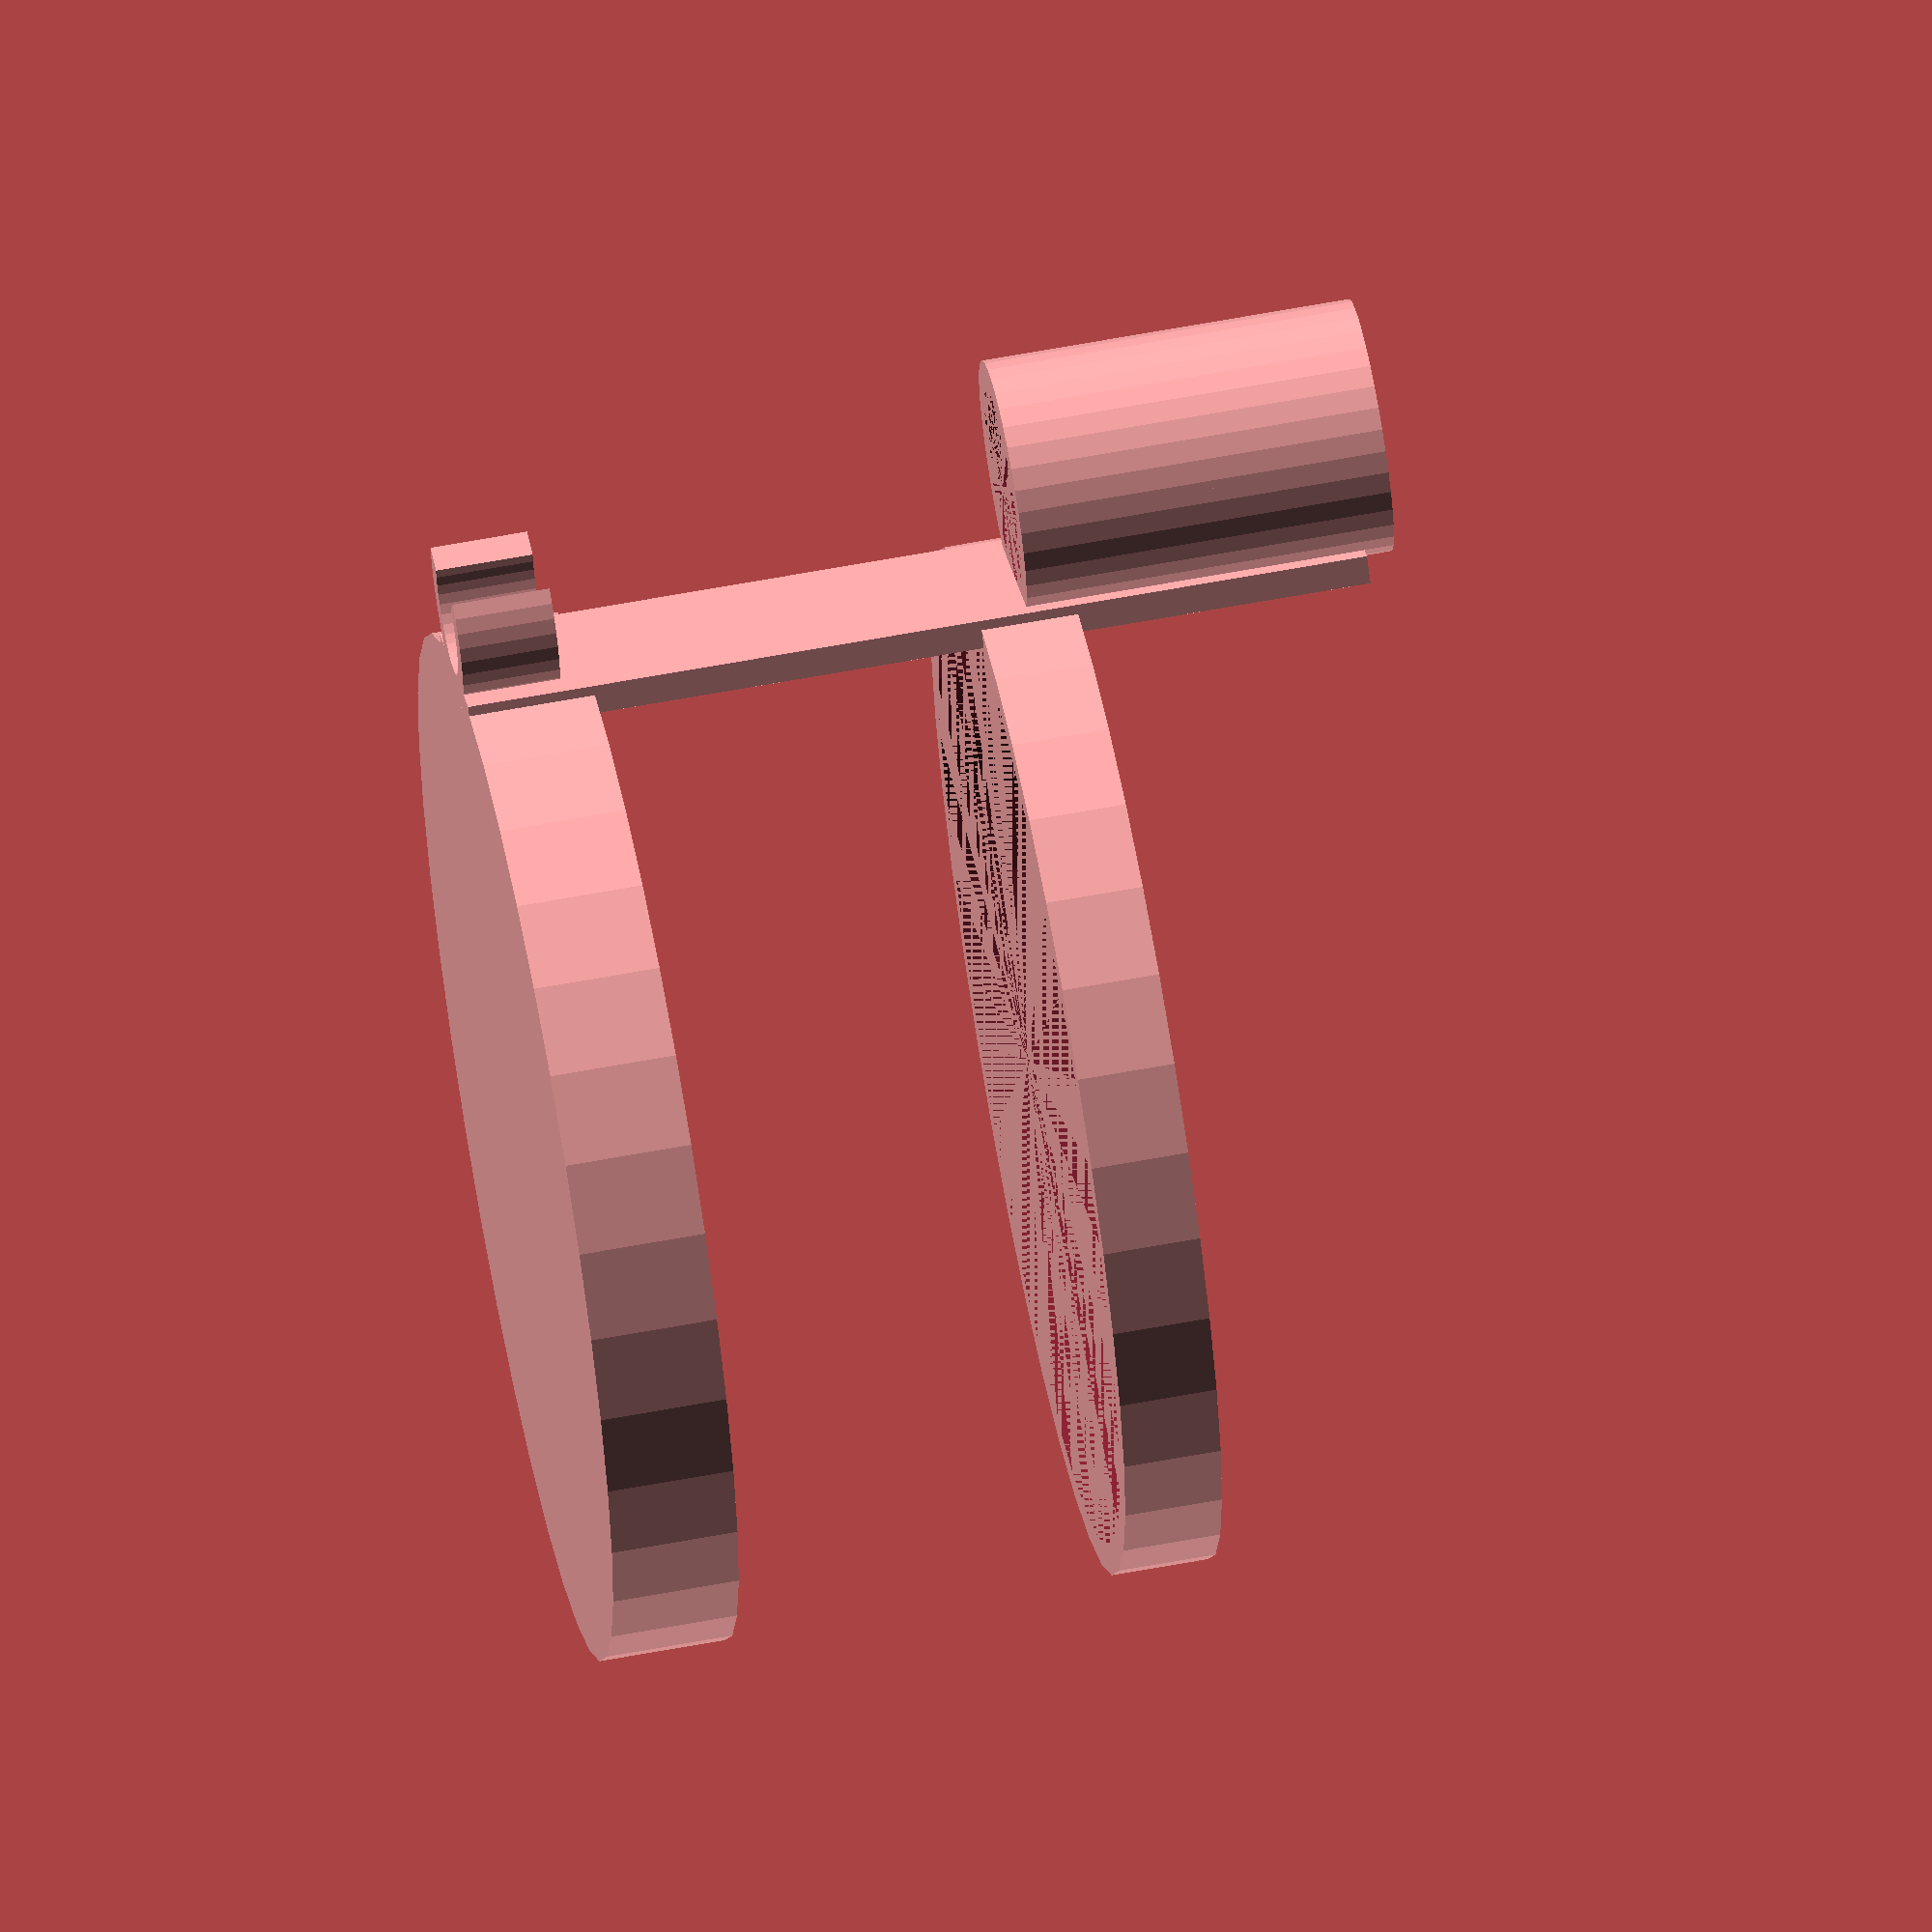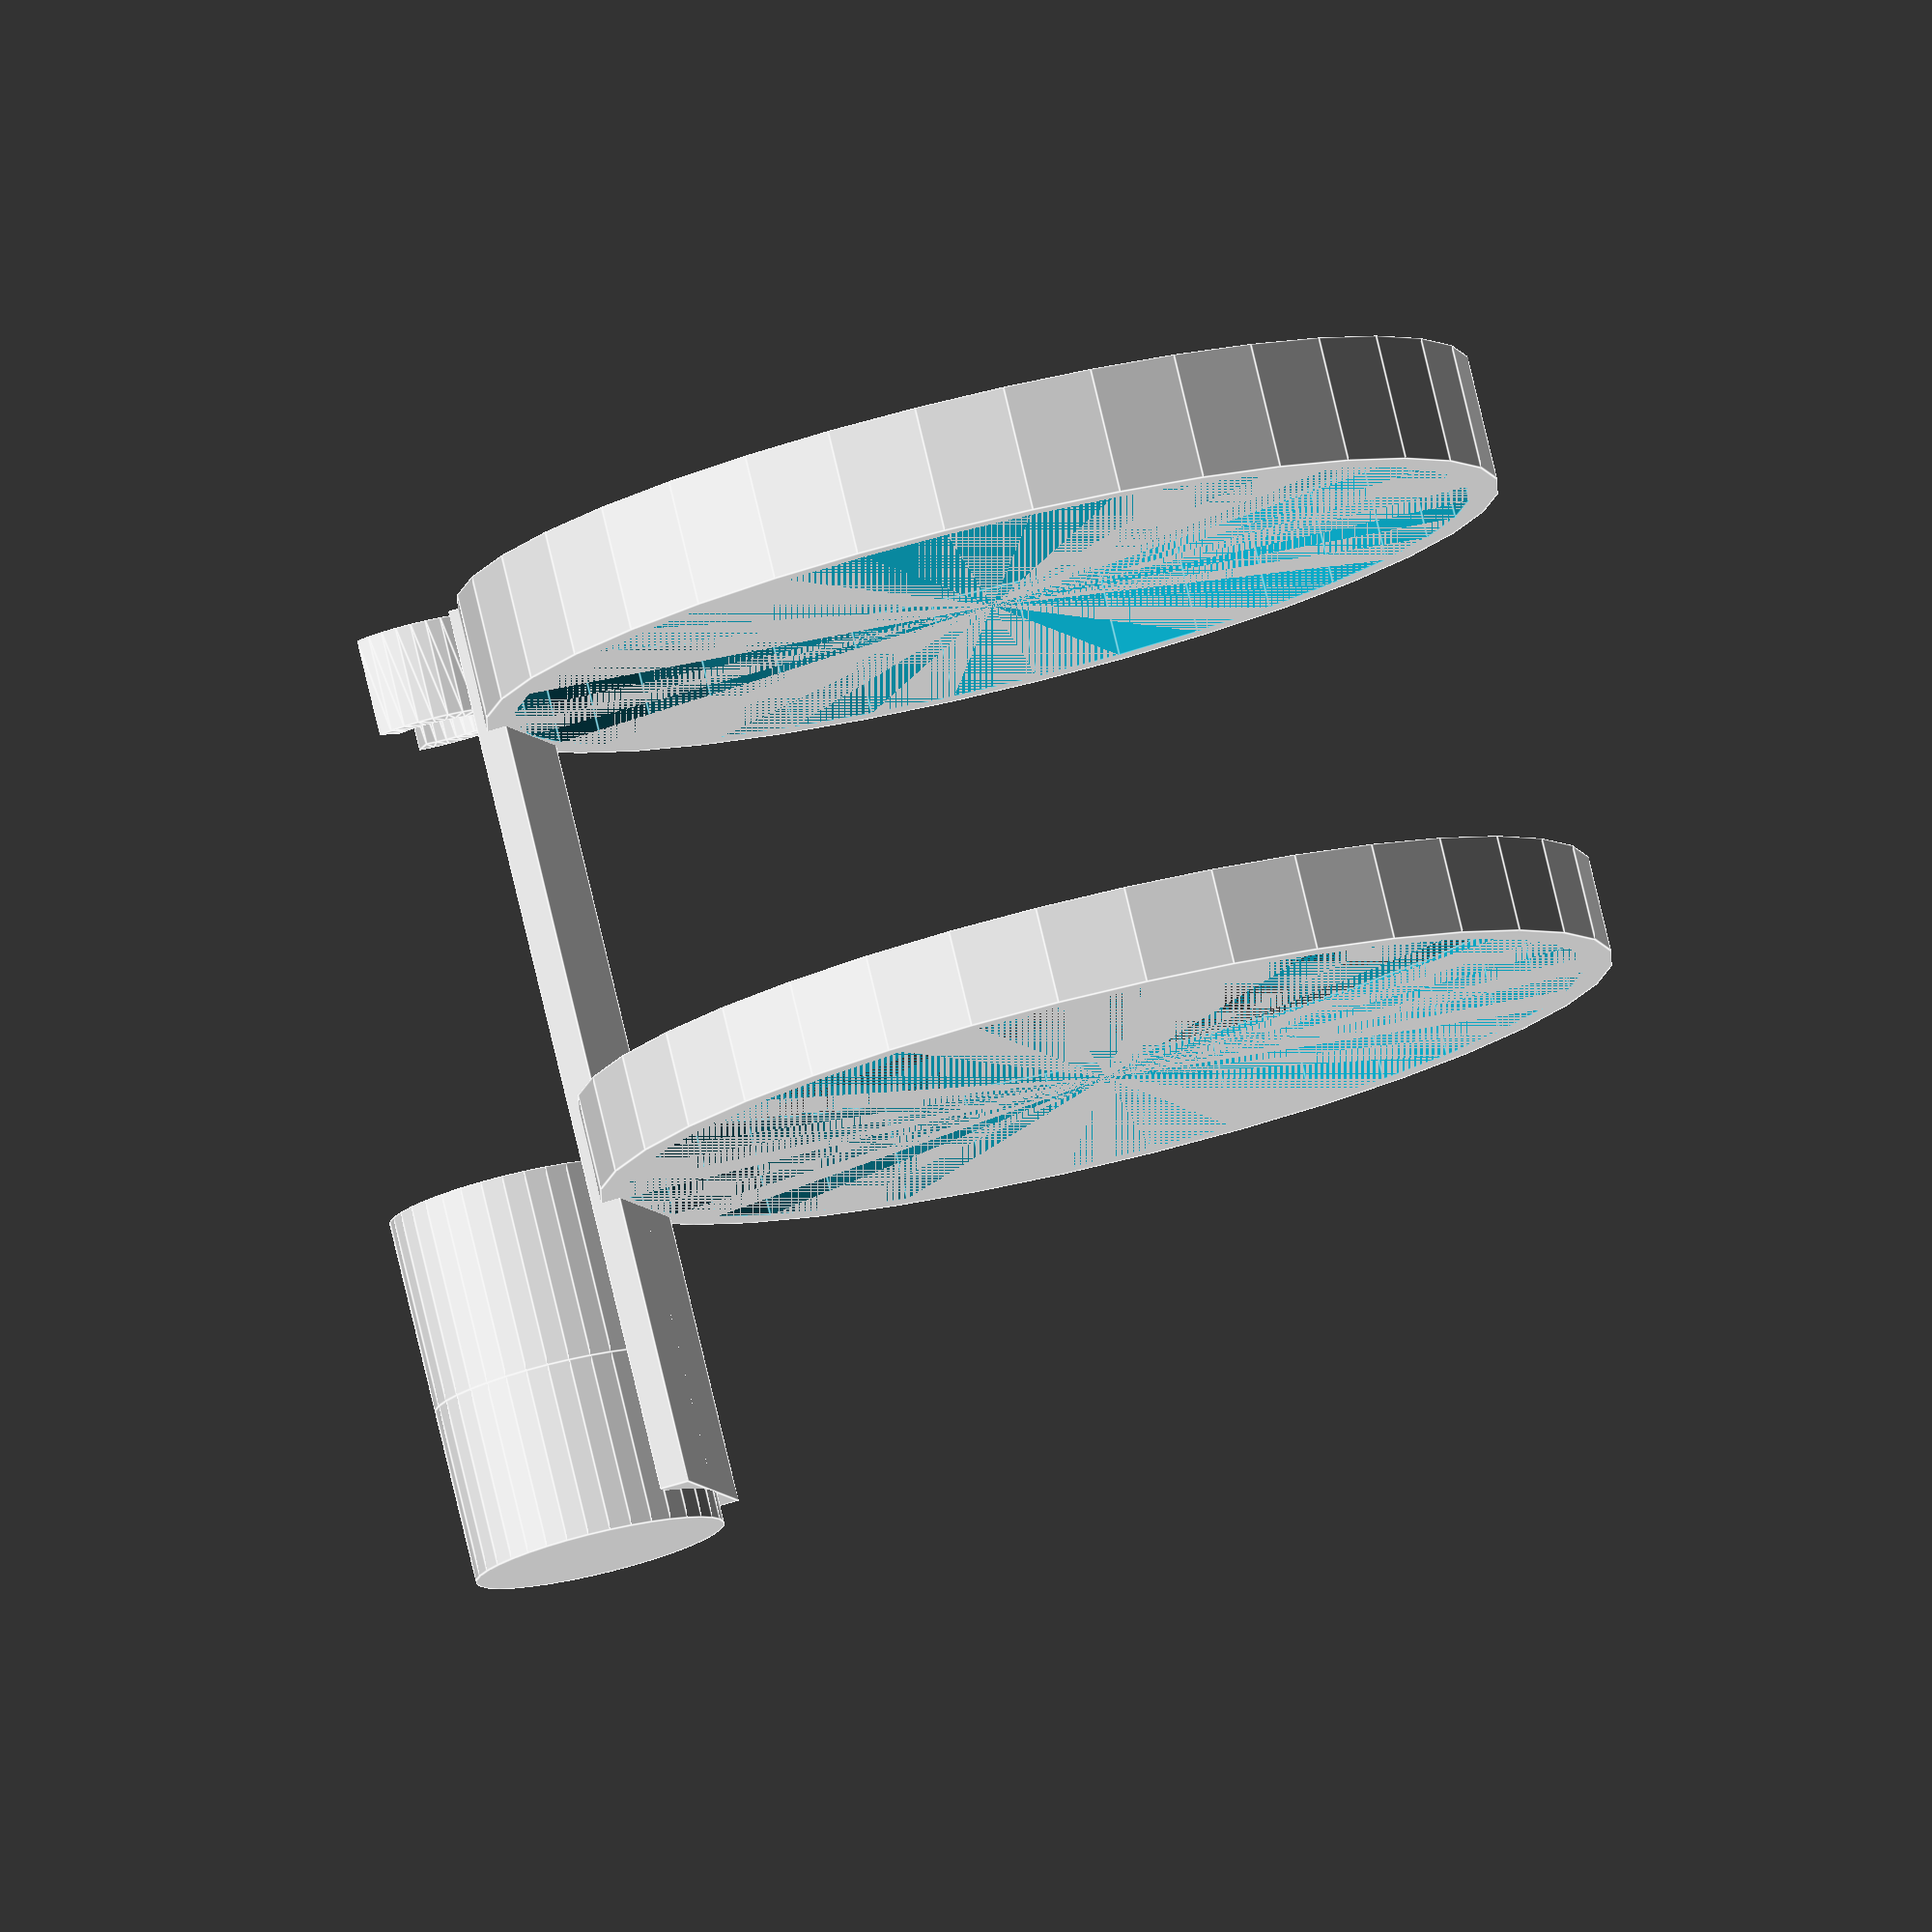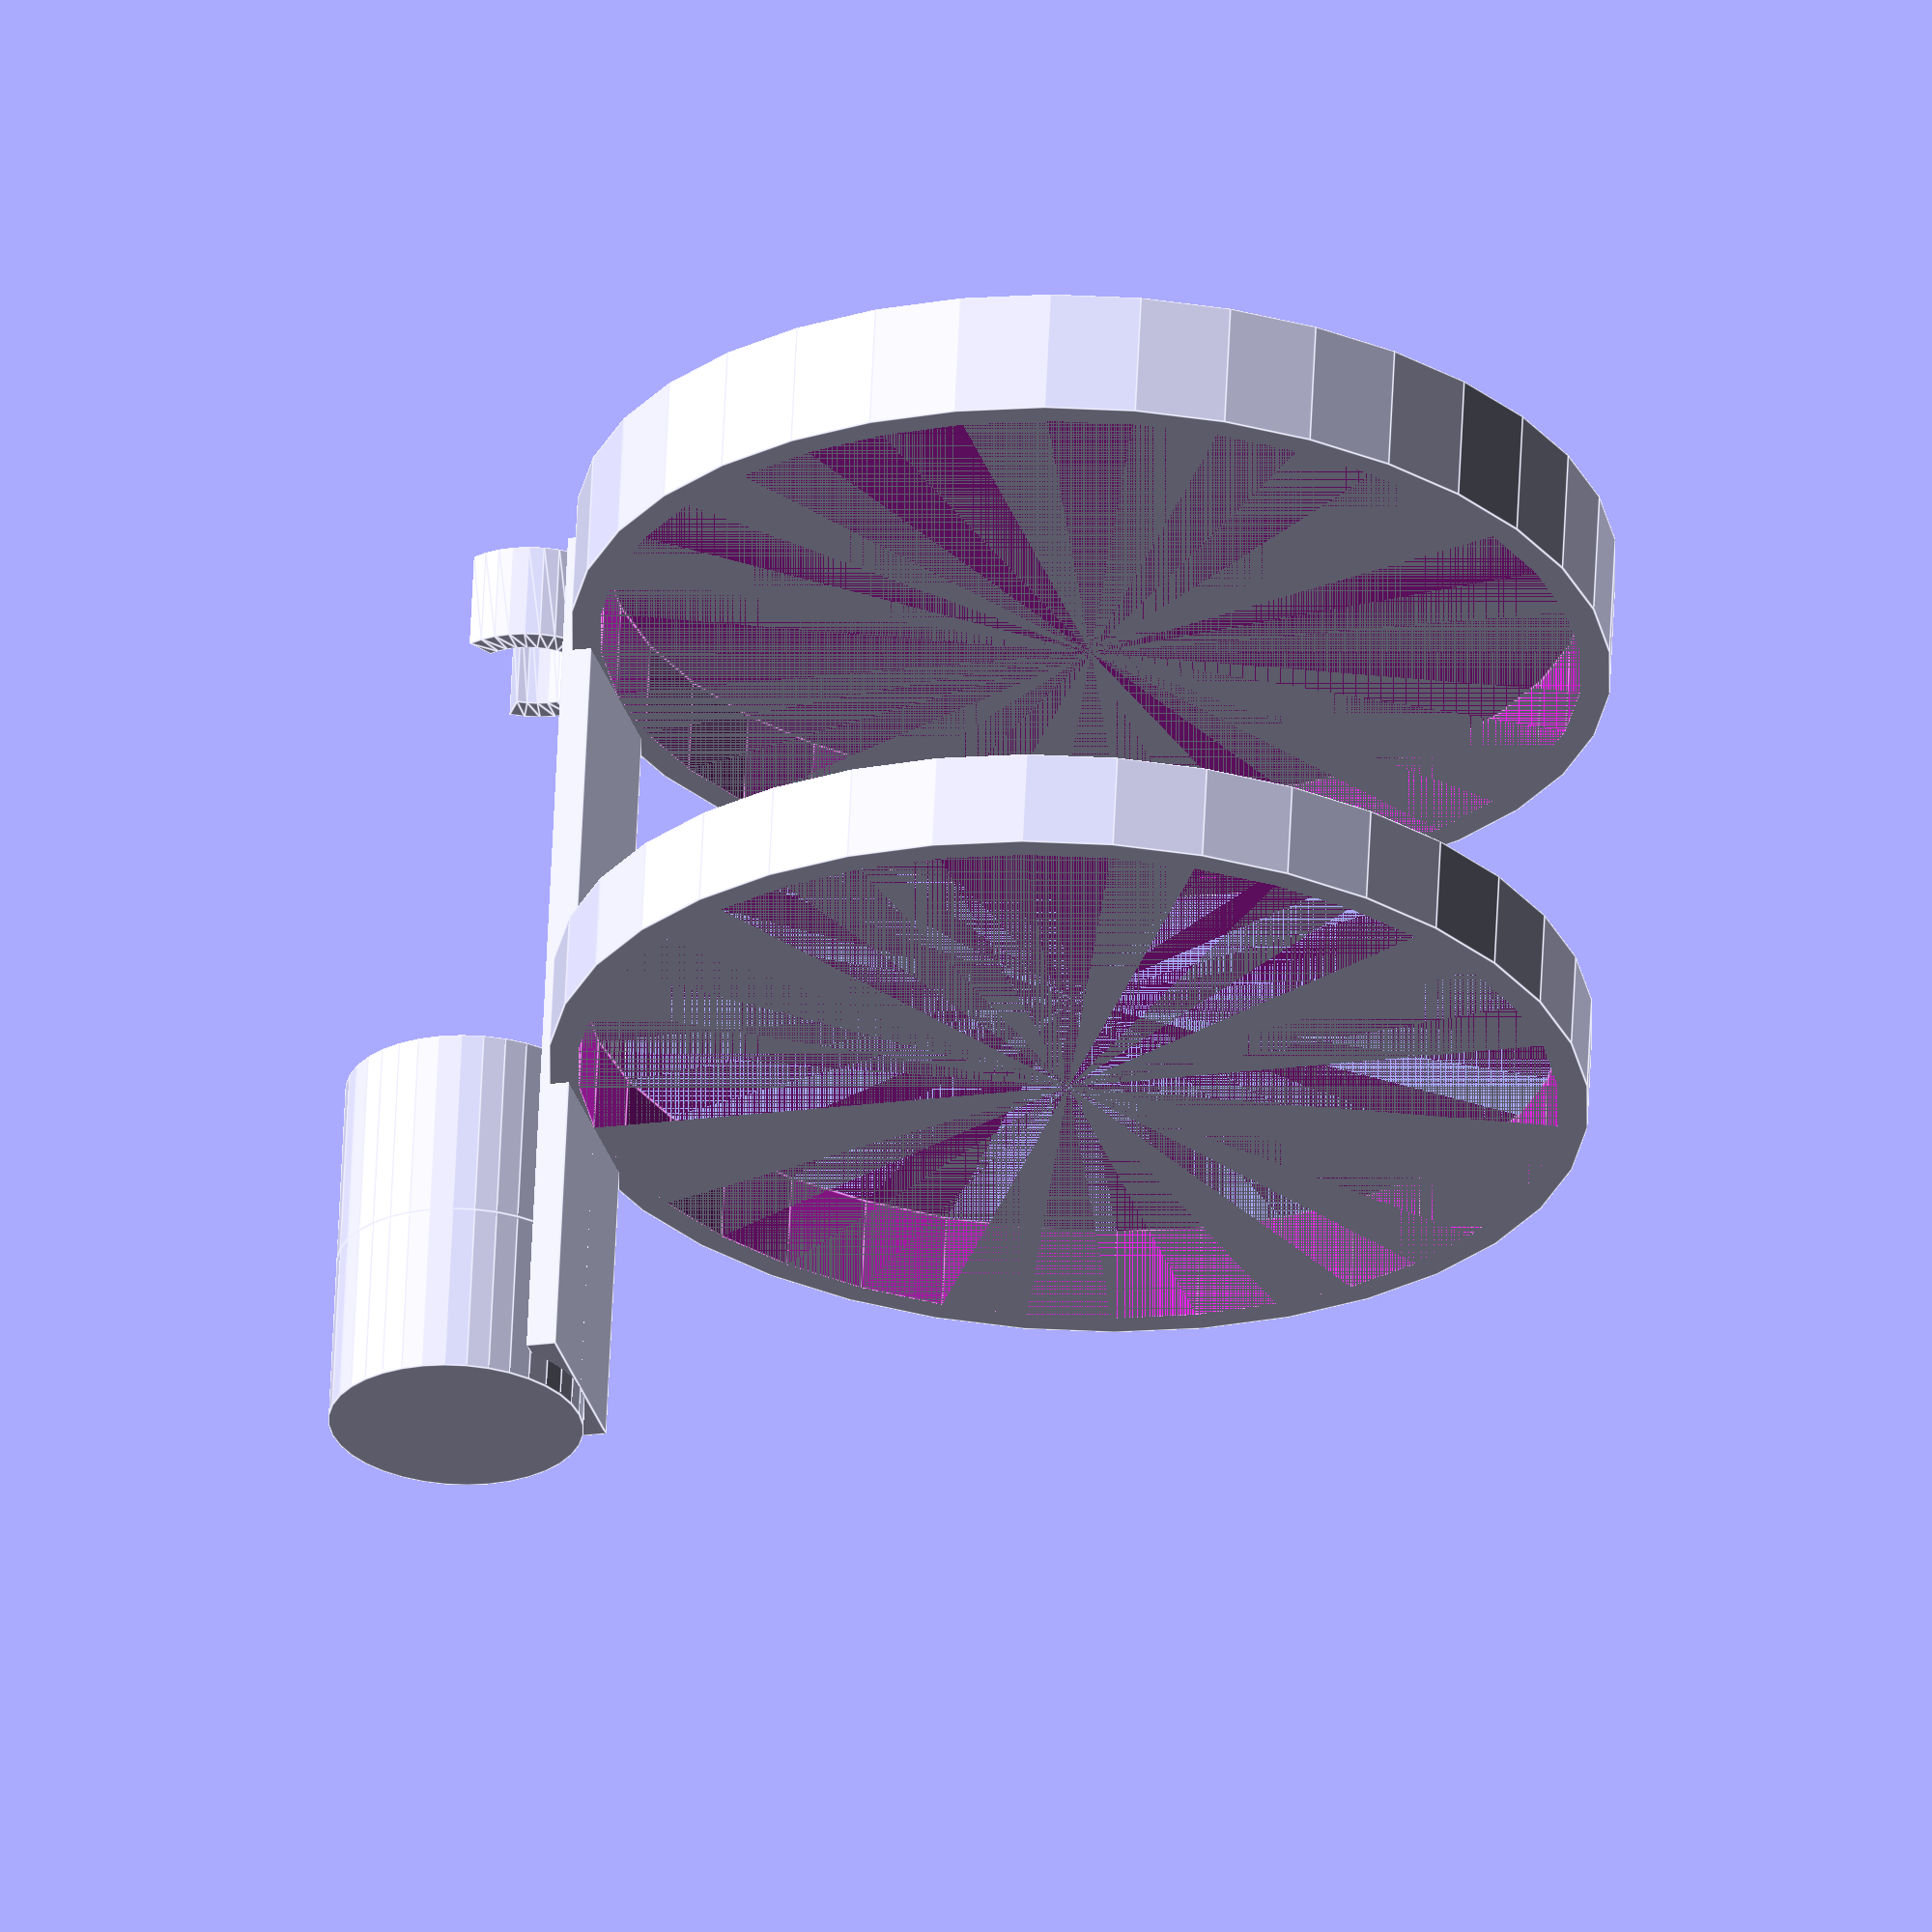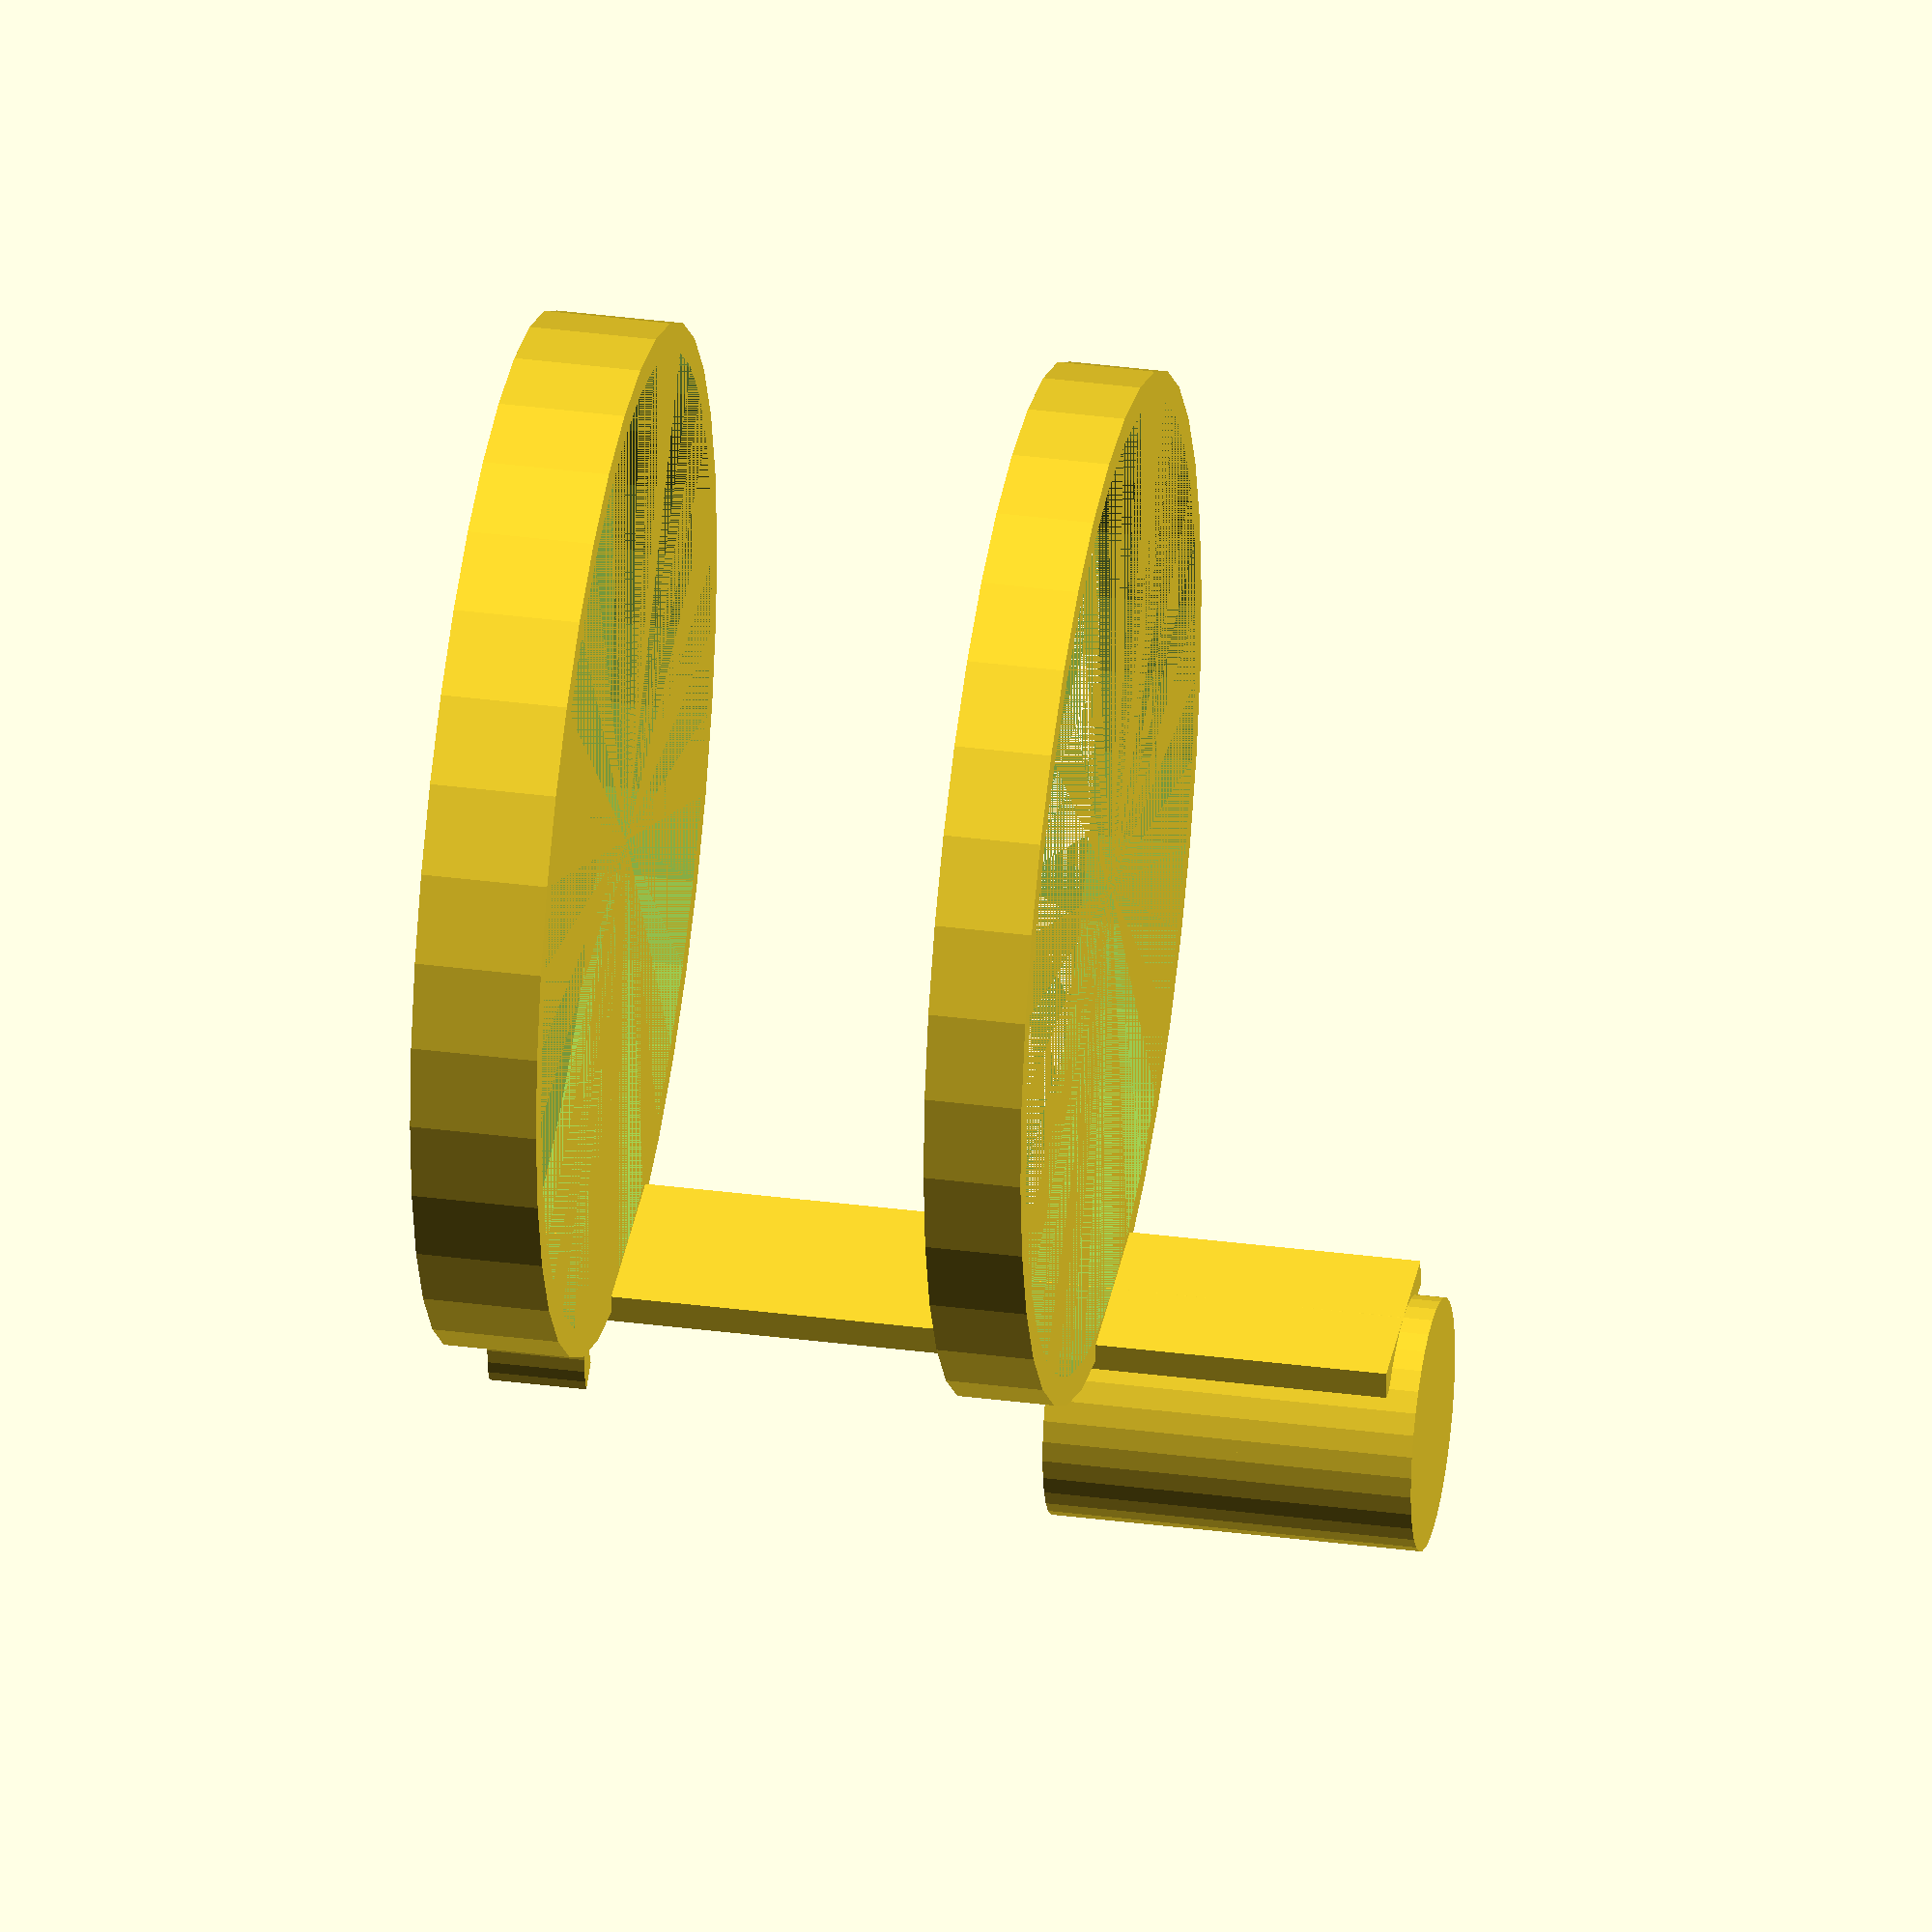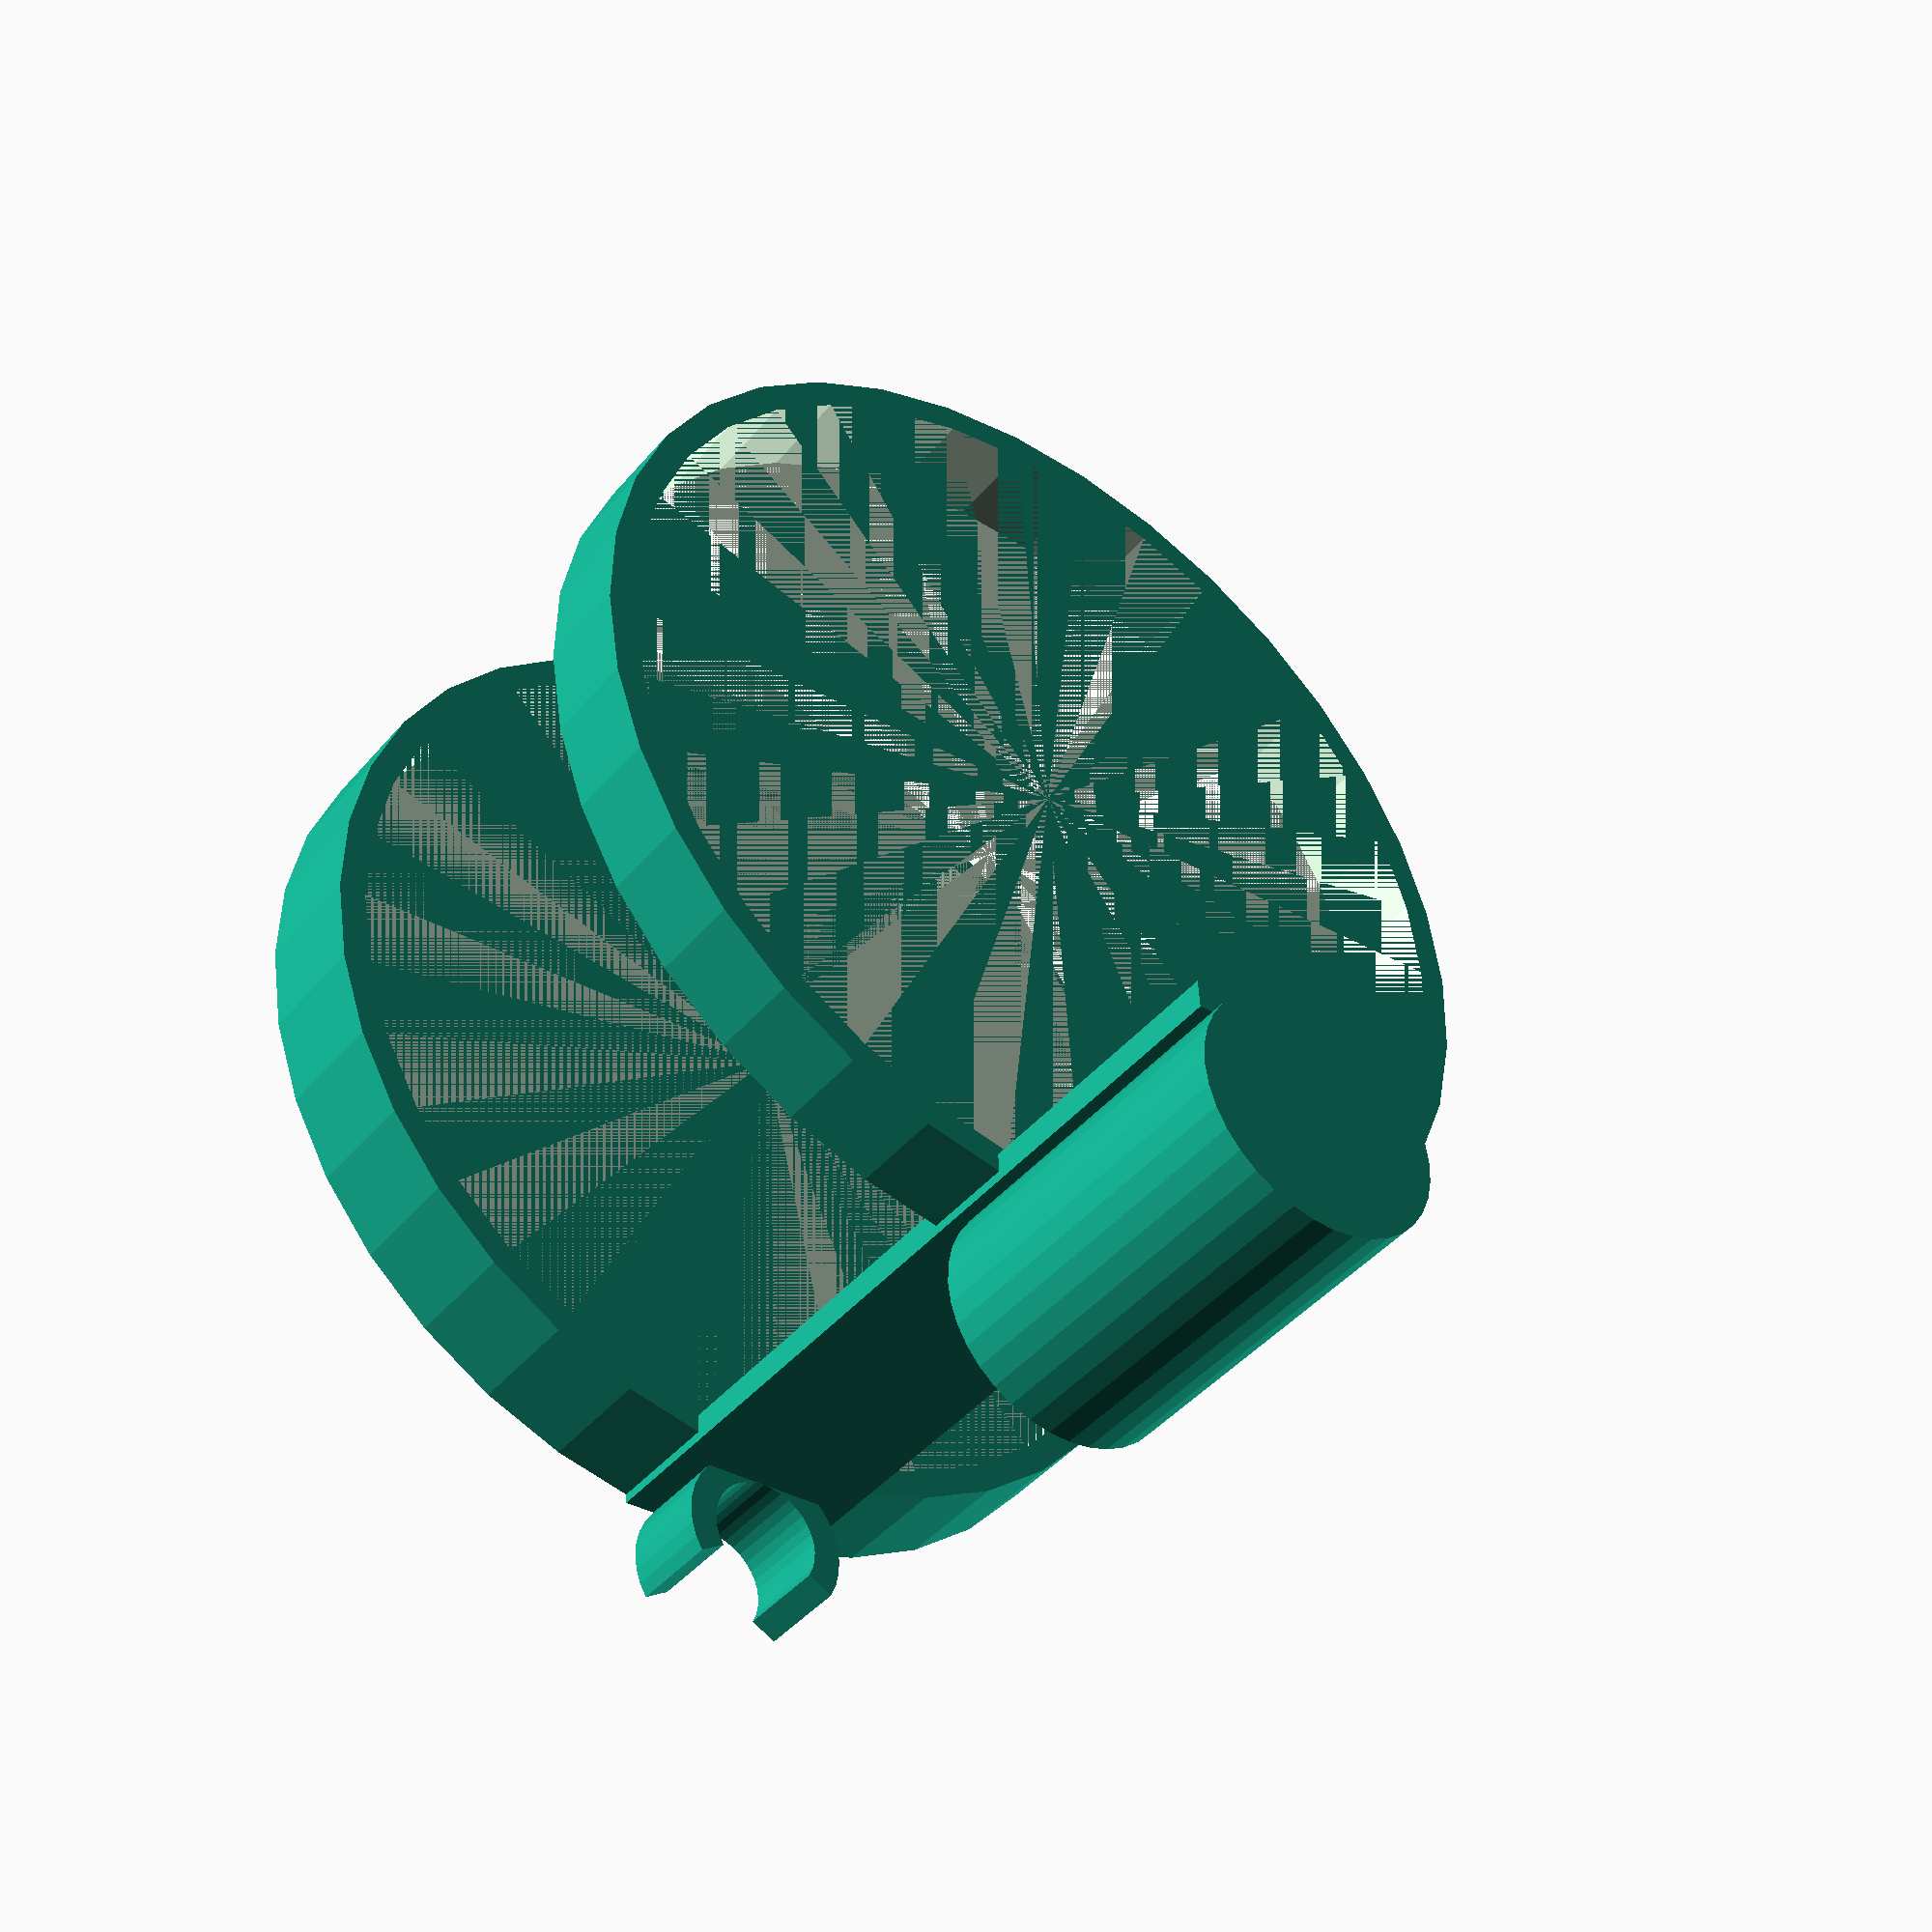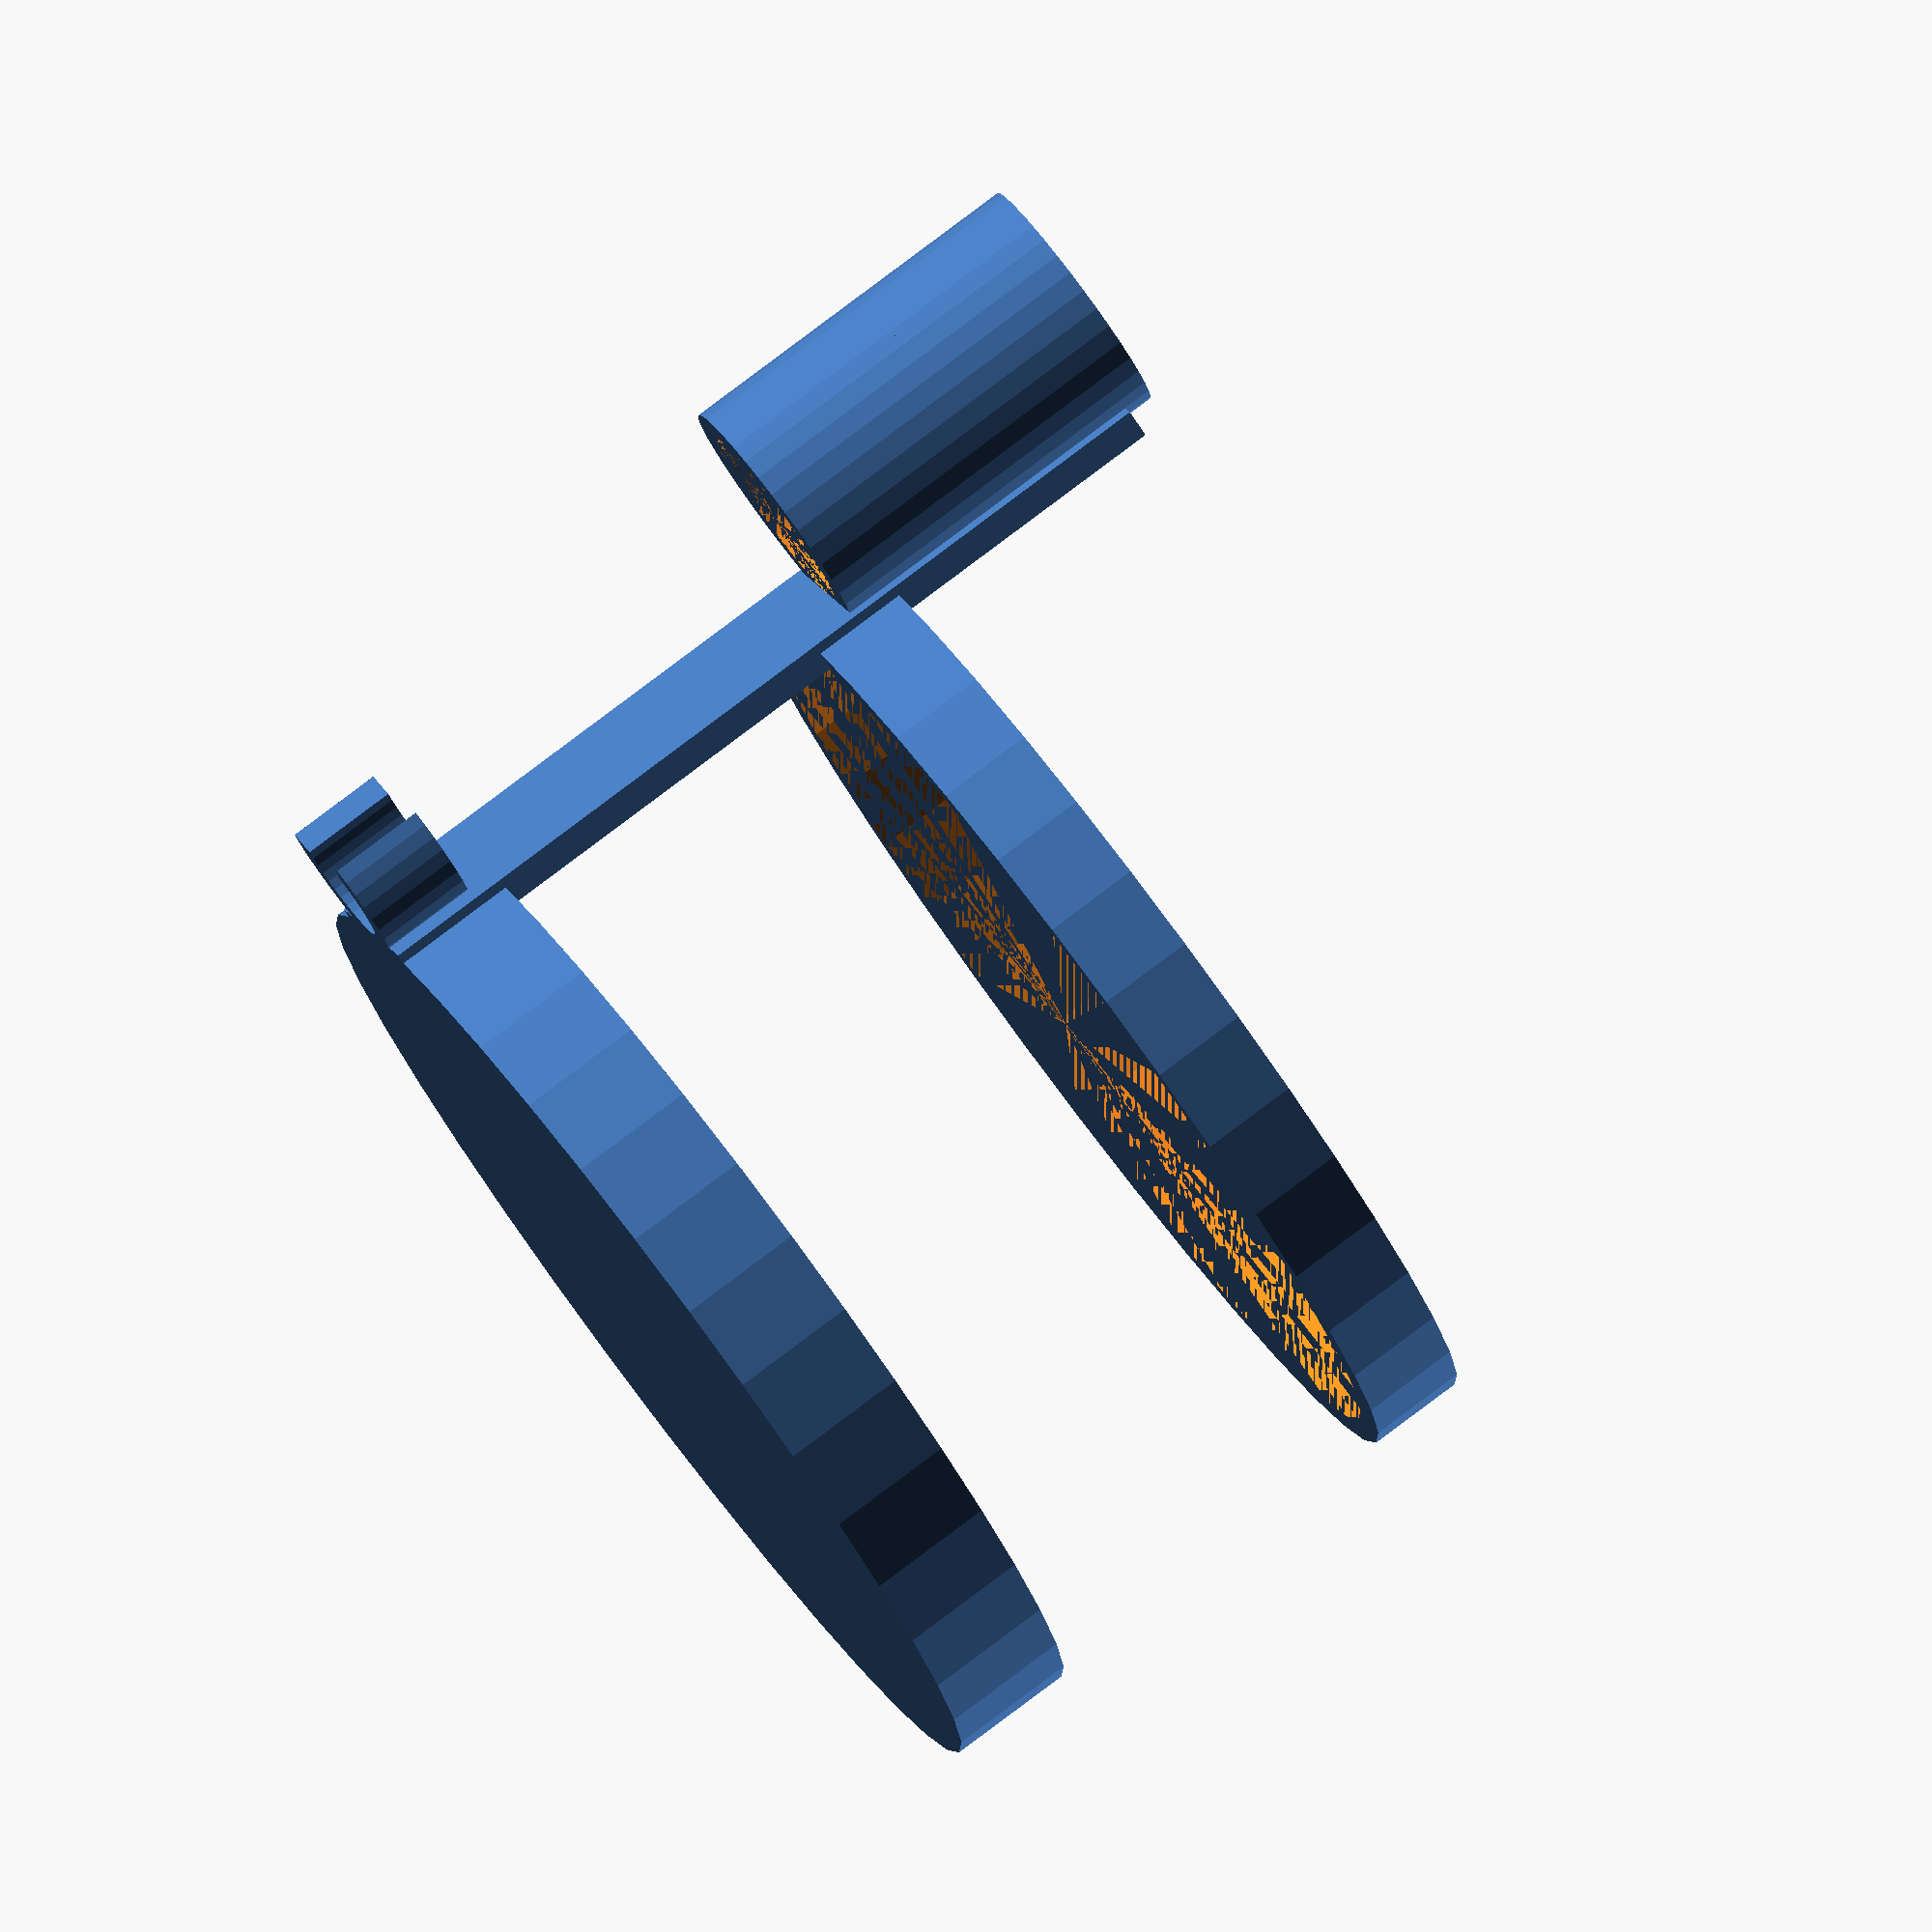
<openscad>
//broomstick holder for can foam

//options:
//friction clip to broom stick - exist or not & diameter of stick
    //make sure ot include enough space to snap clip onto broomstick and then screw holder down onto stick
    //maybe don't include option to not have broom stick clips. prob need for hoizontal stability and so threaded tube doesn't crack along layer lines with any sideways force...
//threading diameter/pitch
//diameter of can
//height of can

//TODO 
//use screw library for threading to attach to broomstick?
//design actuation
//iterate on clip holder to hold base steady to broomstick, what angle is good for clip on and tigh hold?
//use clip to hold line/pullstring to actuate spray can
//check thickness of backbone - thicker needed to hold all together?
//design cable run for actuation line
//oh prob some actuation holder to put on can itself? or attach to top of this contraption?

//TODO take actual measurements!

draftFNs = 36;
renderFNs = 180;
$fn = draftFNs;

canDiameter = 100;

canHolderWallThickness = 3;
canHolderWallHeight = 10; //TODO rethink height and seperation. add third ring?? nah prob not.
canHolderVerticalSeperation = 40;
canHolderPlatformHeight = 3;

holderBackboneDepth = canHolderWallThickness; //could make bigger?
holderBackboneWidth = 20;
holderBackboneHeight = 40 + canHolderVerticalSeperation+canHolderWallHeight+canHolderPlatformHeight;

broomThreadHeight = 15;
broomThreadDiameter = 8;
broomThreadEndcapHeight = 3;
broomThreadBaseHeight = 20;
broomThreadBaseDiameter = 20;
broomThreadBaseWallThickness = 3;

broomHandleDiameter = 12;
broomHandleClipWallThickness = 3;
broomHandleClipWallHeight = 10;
broomHandleClipVerticalOffset = 50;
broomHandleClipAngularCoverage = 240;


//upper tube to hold spray can
translate([0,0,canHolderVerticalSeperation+canHolderWallHeight+canHolderPlatformHeight]){
    difference(){
        cylinder(canHolderWallHeight, canDiameter/2+canHolderWallThickness, canDiameter/2+canHolderWallThickness);
        
        cylinder(canHolderWallHeight, canDiameter/2, canDiameter/2);
    }
}

//lower platform & tube to hold spray can
difference(){
    cylinder(canHolderWallHeight+canHolderPlatformHeight, canDiameter/2+canHolderWallThickness, canDiameter/2+canHolderWallThickness);
    translate([0,0,canHolderPlatformHeight]){     
        cylinder(canHolderWallHeight, canDiameter/2, canDiameter/2);
    }
}

//main backbone connecting all various holders
translate([canDiameter/2,-holderBackboneWidth/2,0]){
    cube([holderBackboneDepth, holderBackboneWidth, holderBackboneHeight]);
}


//bottom broom handle clip
translate([canDiameter/2+broomHandleDiameter/2+broomHandleClipWallThickness,0,0]){
    rotate([0,0,(360-broomHandleClipAngularCoverage)/2]){
        rotate_extrude(angle = broomHandleClipAngularCoverage){
            translate([broomHandleDiameter/2,0,0]){
                square([broomHandleClipWallThickness,broomHandleClipWallHeight]);
            }
        }
    }
}

//TODO make holder taller to have two clips? probably
////top broom handle clip
//translate([canDiameter/2+broomHandleDiameter/2+broomHandleClipWallThickness,0,broomHandleClipVerticalOffset]){
//    rotate([0,0,(360-broomHandleClipAngularCoverage)/2]){
//        rotate_extrude(angle = broomHandleClipAngularCoverage){
//            translate([broomHandleDiameter/2,0,0]){
//                square([broomHandleClipWallThickness,broomHandleClipWallHeight]);
//            }
//        }
//    }
//}



//top (threaded) tube to attach all this to broom thread
translate([canDiameter/2+broomThreadBaseDiameter/2+broomThreadBaseWallThickness,0,holderBackboneHeight-broomThreadHeight]){
    difference(){
        cylinder(broomThreadHeight+broomThreadEndcapHeight, broomThreadBaseDiameter/2+broomThreadBaseWallThickness, broomThreadBaseDiameter/2+broomThreadBaseWallThickness);
        
        cylinder(broomThreadHeight, broomThreadDiameter/2, broomThreadDiameter/2);
    }
}

//lower (non-threaded) tube to attach all this to broom thread
translate([canDiameter/2+broomThreadBaseDiameter/2+broomThreadBaseWallThickness,0,holderBackboneHeight-broomThreadHeight-broomThreadBaseHeight]){
    difference(){
        cylinder(broomThreadBaseHeight, broomThreadBaseDiameter/2+broomThreadBaseWallThickness, broomThreadBaseDiameter/2+broomThreadBaseWallThickness);
        
        cylinder(broomThreadBaseHeight, broomThreadBaseDiameter/2, broomThreadBaseDiameter/2);
    }
}


</openscad>
<views>
elev=118.4 azim=129.1 roll=280.8 proj=o view=solid
elev=279.6 azim=164.6 roll=346.6 proj=o view=edges
elev=298.0 azim=164.9 roll=2.6 proj=o view=edges
elev=325.6 azim=88.8 roll=280.0 proj=o view=wireframe
elev=42.6 azim=86.1 roll=323.5 proj=p view=wireframe
elev=98.4 azim=152.5 roll=306.9 proj=o view=wireframe
</views>
